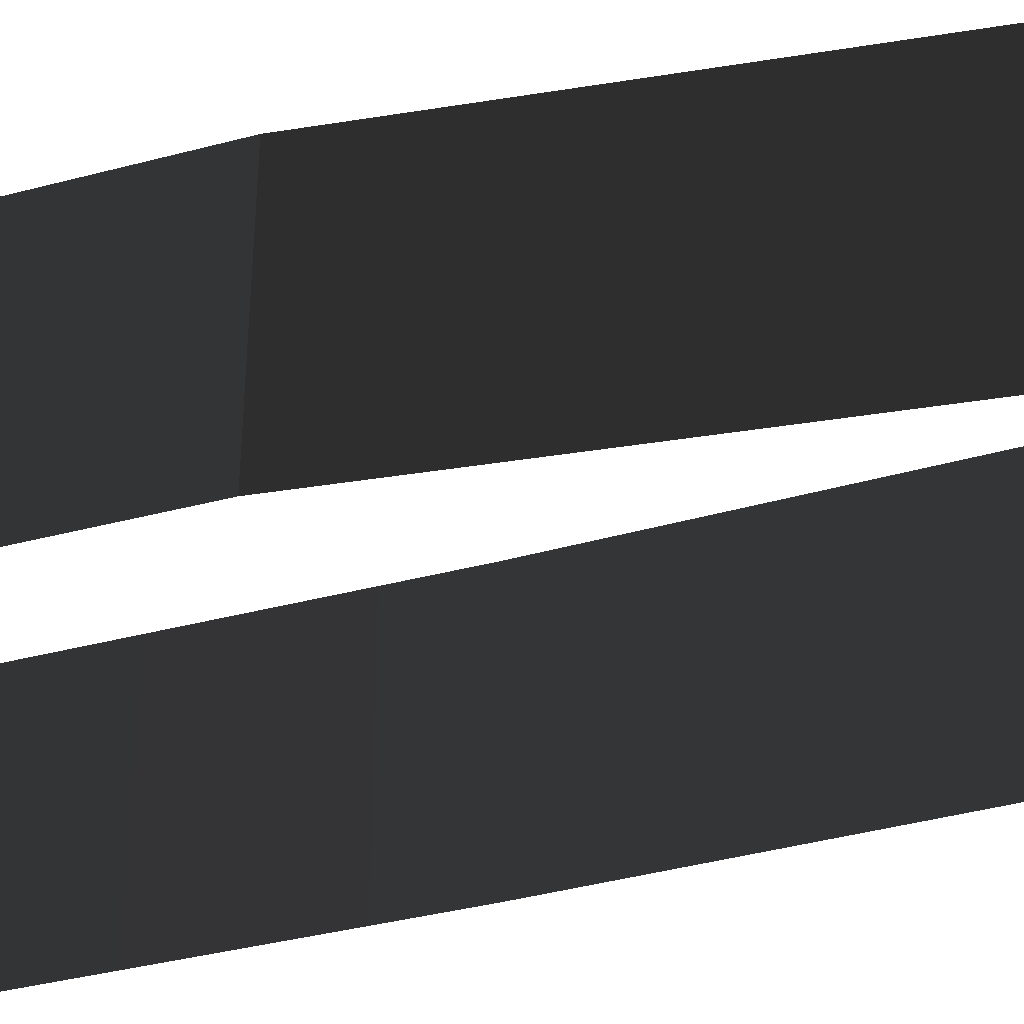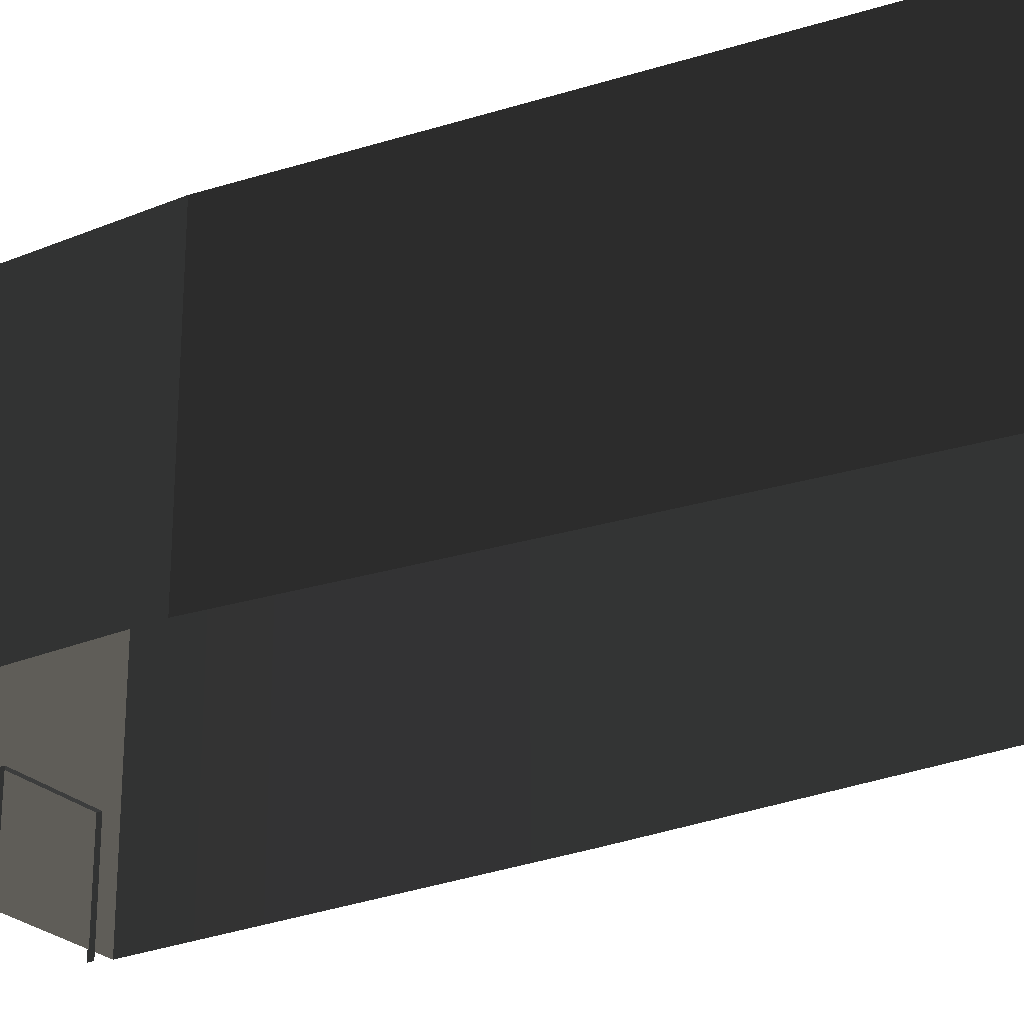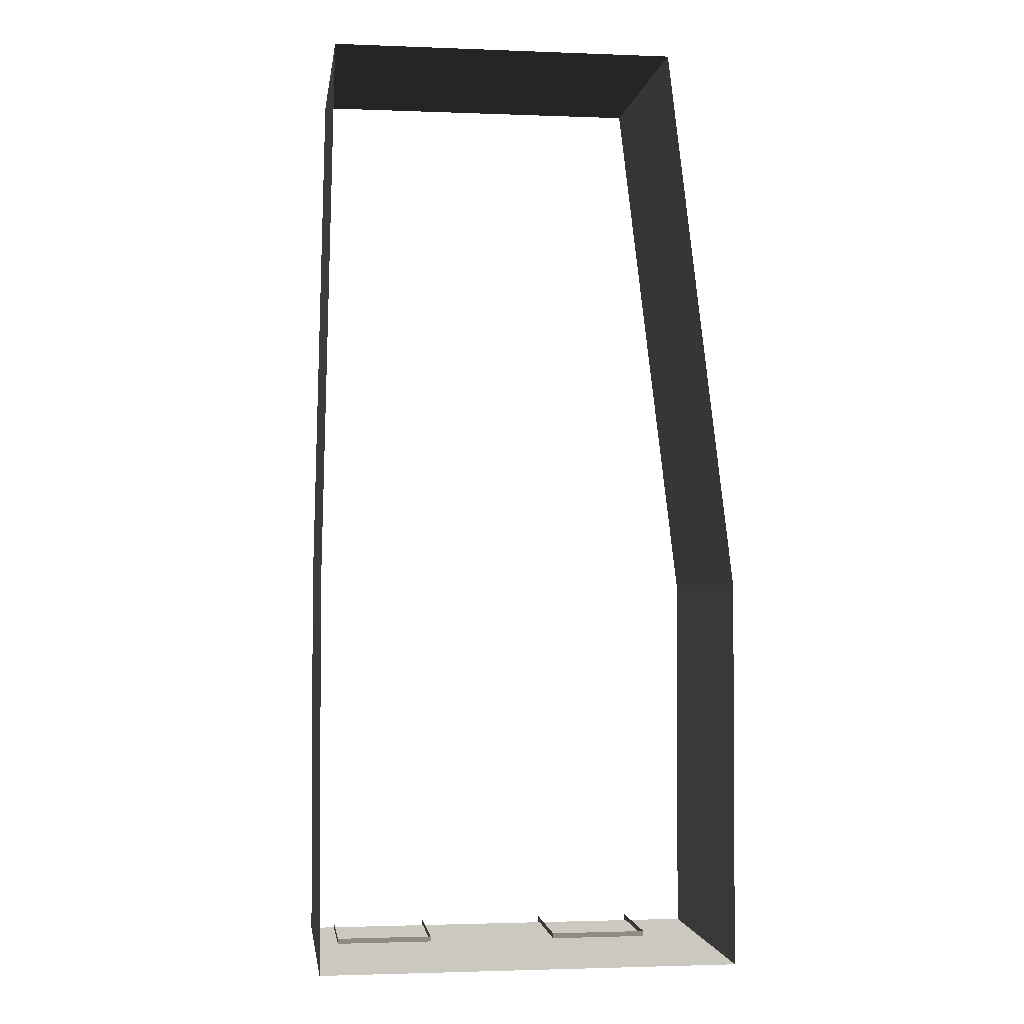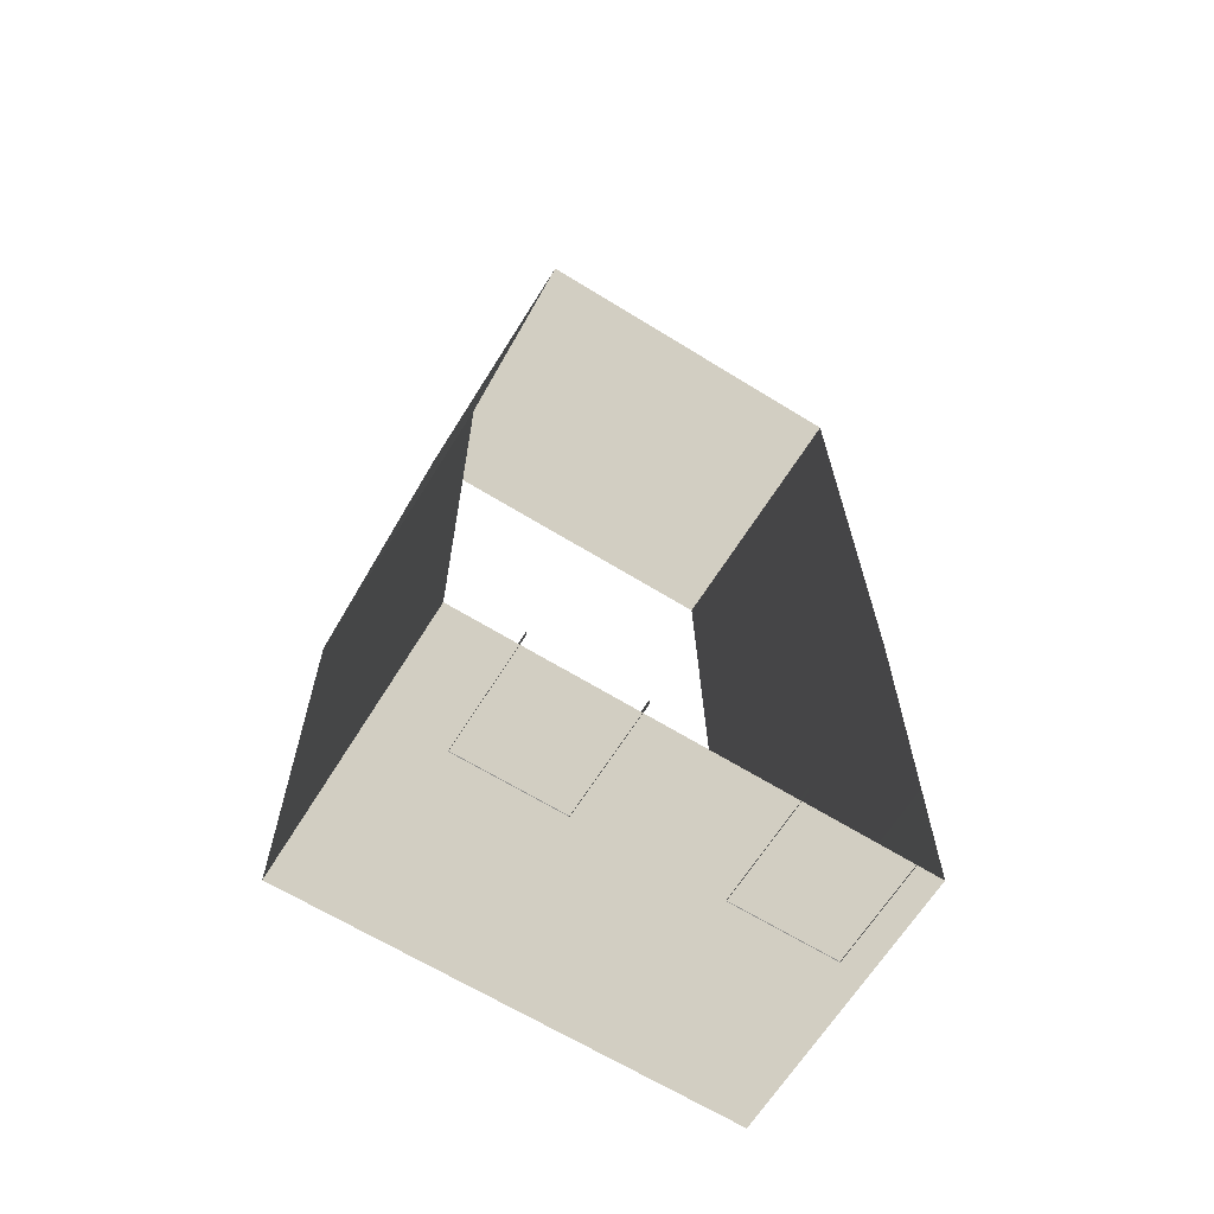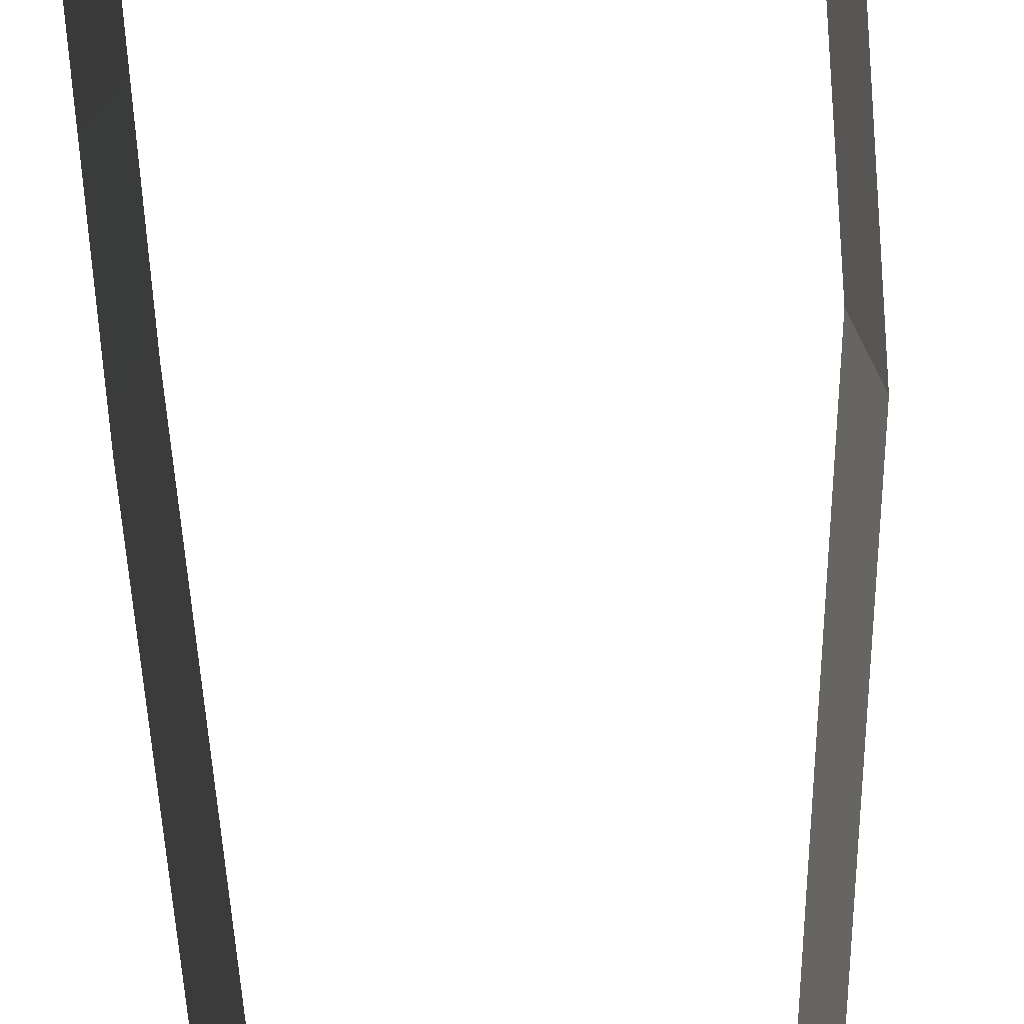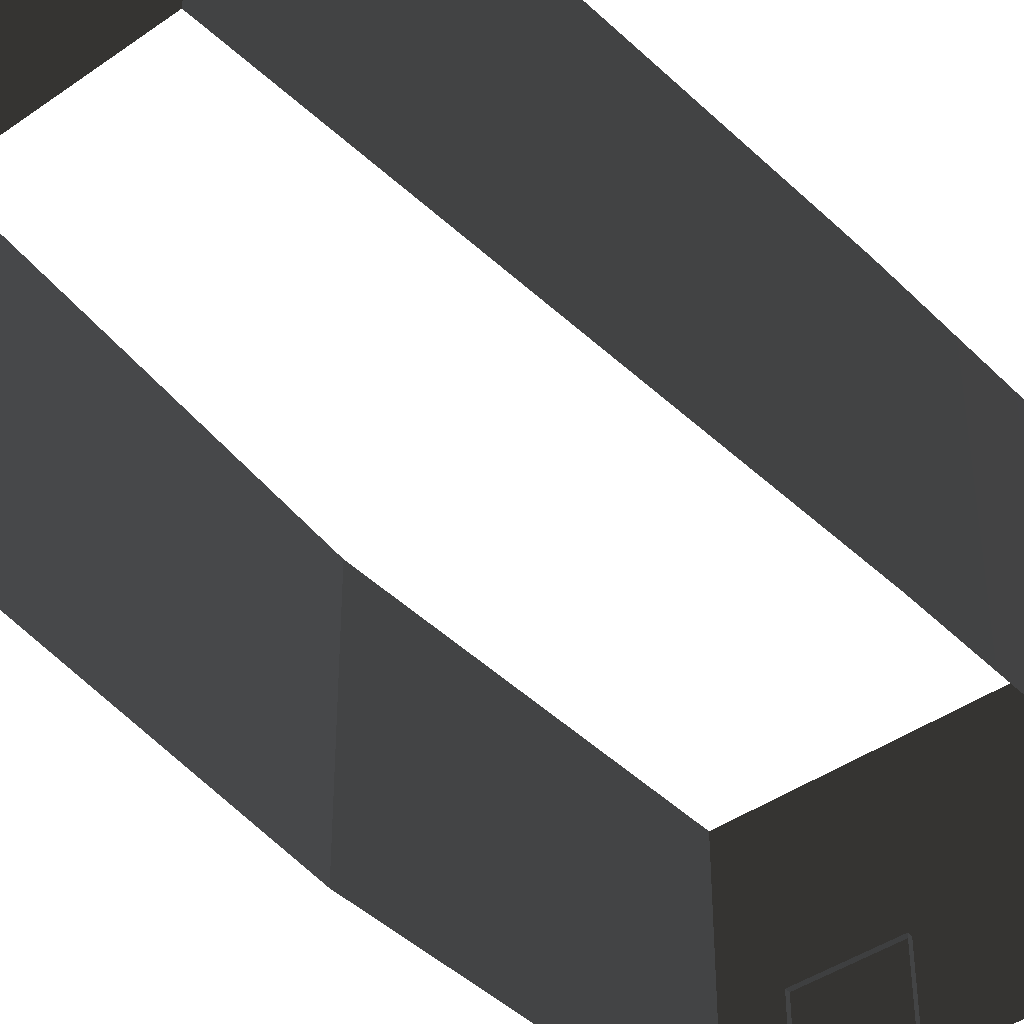
<metadata>
{"format":"obj","ext":"obj","renderer":"f3d","projection":"perspective","resolution":1024,"background":"white","views":[{"elev":-38.1,"azim":108.6,"up":"+Z"},{"elev":-25.9,"azim":123.7,"up":"+Z"},{"elev":-2.1,"azim":-7.8,"up":"+Y"},{"elev":-65.2,"azim":148.1,"up":"+Y"},{"elev":-76.2,"azim":4.6,"up":"+Z"},{"elev":-41.9,"azim":-139.7,"up":"+Z"}]}
</metadata>
<code>
v -5.043 -4.431 0.3384
v -5.043 -4.431 6.352
v 4.638 -4.431 6.352
v 4.638 -4.431 0.3384
v 4.638 4.431 0.3384
v 4.638 4.431 6.352
v 3.103 16.97 6.352
v 3.103 16.97 0.3384
v 3.103 16.97 0.3384
v 3.103 16.97 6.352
v -4.761 16.97 6.352
v -4.761 16.97 0.3384
v -4.761 16.97 0.3384
v -4.761 16.97 6.352
v -5.043 4.431 6.352
v -5.043 4.431 0.3384
v -5.043 -4.431 6.352
v -5.043 -4.431 0.3384
v 4.638 -4.431 0.3384
v 4.638 -4.431 6.352
v 4.638 4.431 6.352
v 4.638 4.431 0.3384
v -2.153 -4.458 0.1306
v -2.153 -4.308 0.1306
v -2.153 -4.308 2.592
v -2.153 -4.458 2.592
v -4.462 -4.458 2.592
v -4.462 -4.308 2.592
v -4.462 -4.308 0.1306
v -4.462 -4.458 0.1306
v -2.153 -4.458 2.592
v -2.153 -4.308 2.592
v -4.462 -4.308 2.592
v -4.462 -4.458 2.592
v 3.237 -4.458 0.1306
v 3.237 -4.308 0.1306
v 3.237 -4.308 2.592
v 3.237 -4.458 2.592
v 0.9276 -4.458 2.592
v 0.9276 -4.308 2.592
v 0.9276 -4.308 0.1306
v 0.9276 -4.458 0.1306
v 3.237 -4.458 2.592
v 3.237 -4.308 2.592
v 0.9276 -4.308 2.592
v 0.9276 -4.458 2.592
g Building_t5.001_34373_435
f 1 3 2
f 1 4 3
f 5 7 6
f 5 8 7
f 9 11 10
f 9 12 11
f 13 15 14
f 13 16 15
f 16 17 15
f 16 18 17
f 19 21 20
f 19 22 21
f 23 25 24
f 23 26 25
f 27 29 28
f 27 30 29
f 31 33 32
f 31 34 33
f 35 37 36
f 35 38 37
f 39 41 40
f 39 42 41
f 43 45 44
f 43 46 45

</code>
